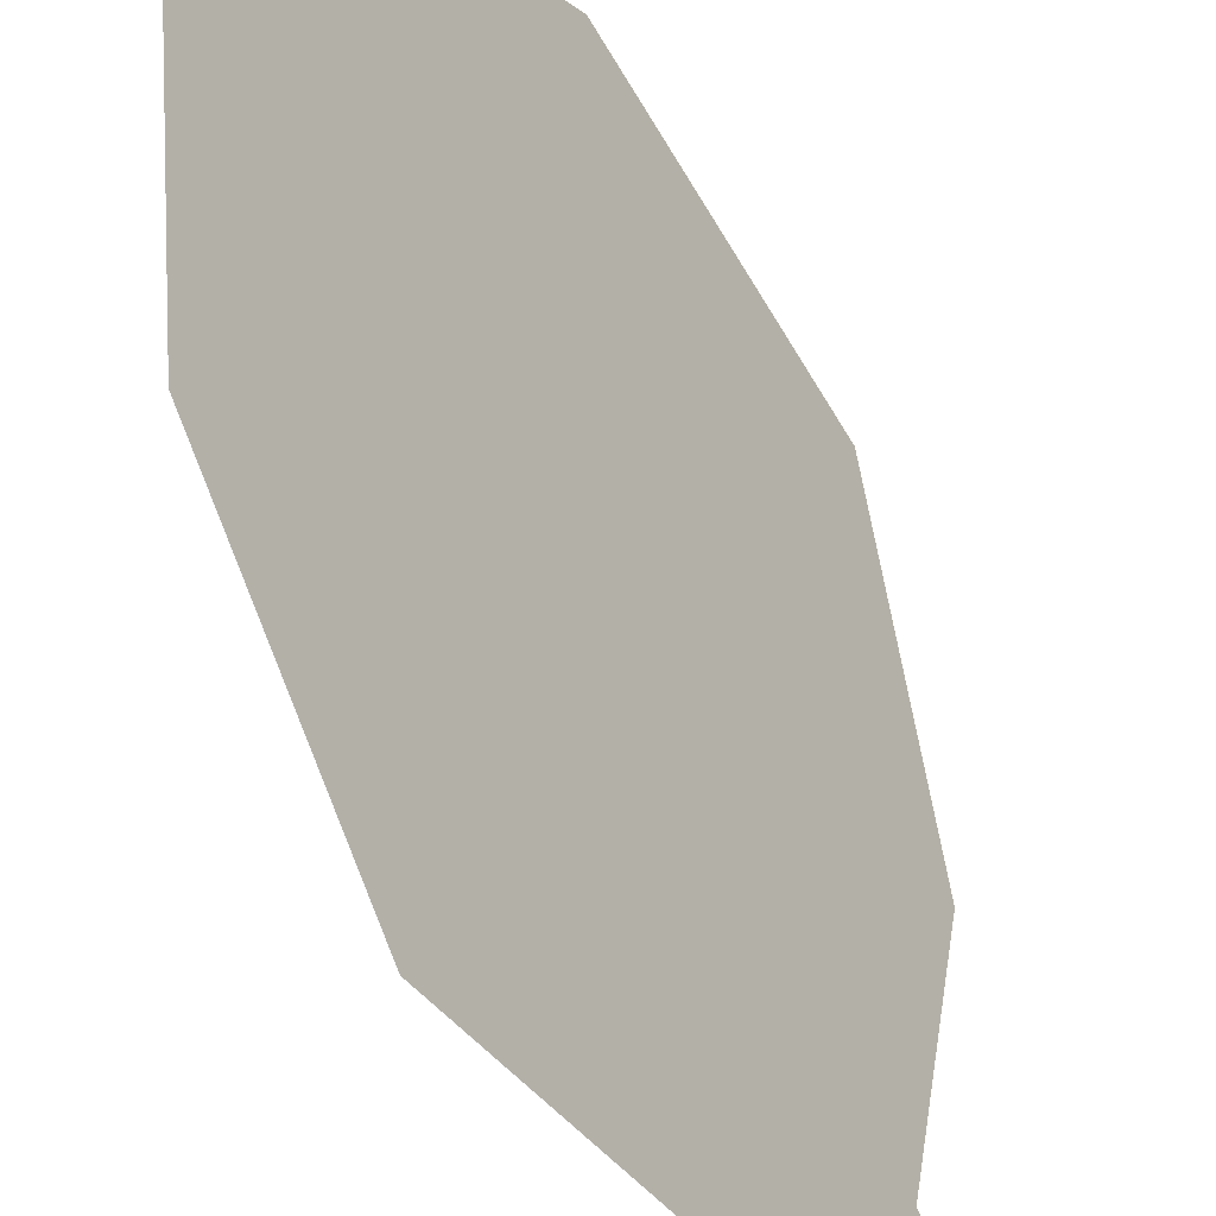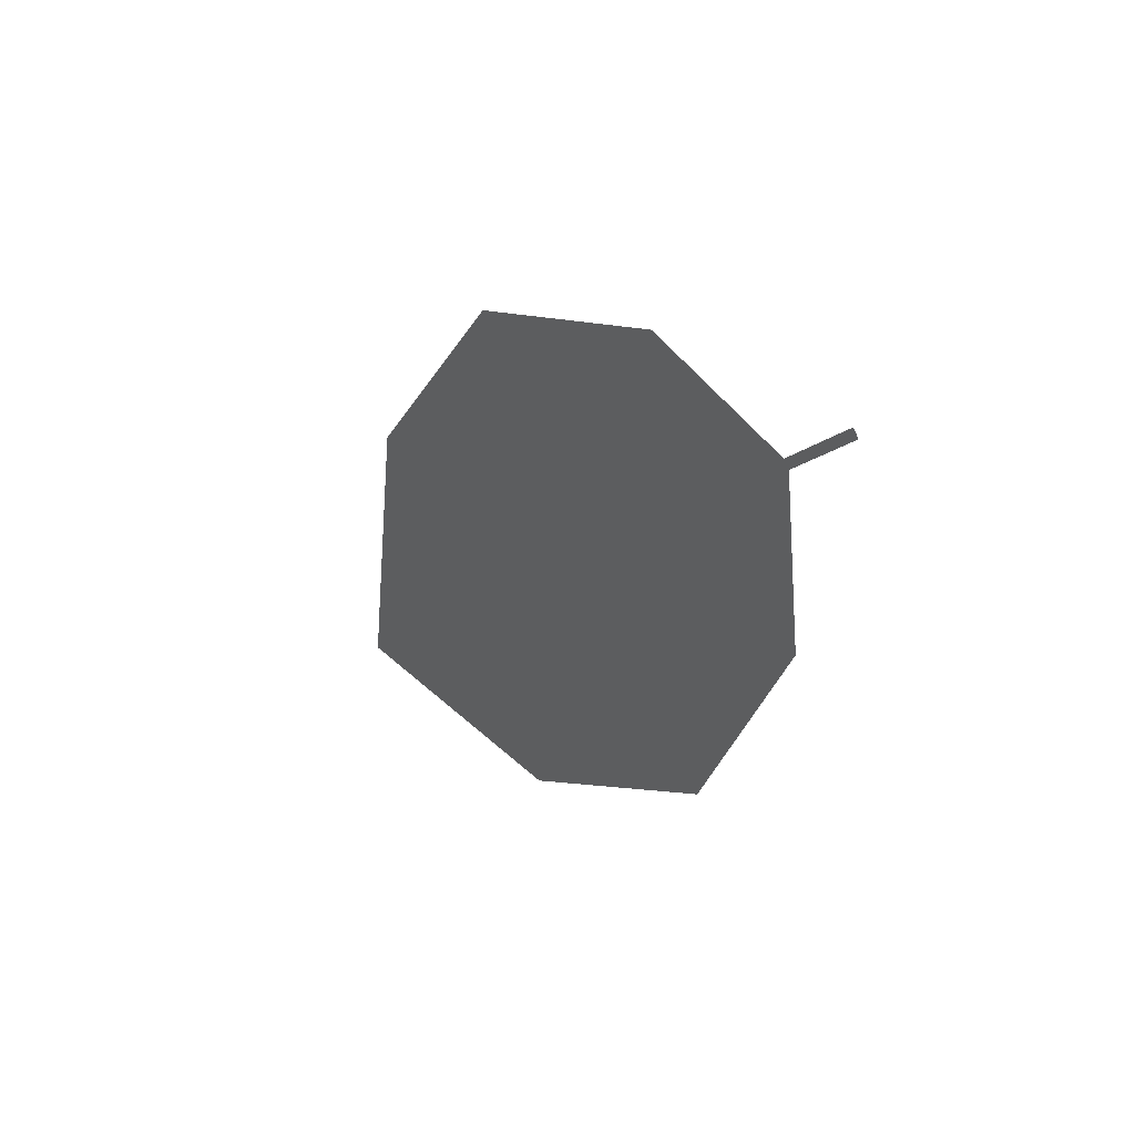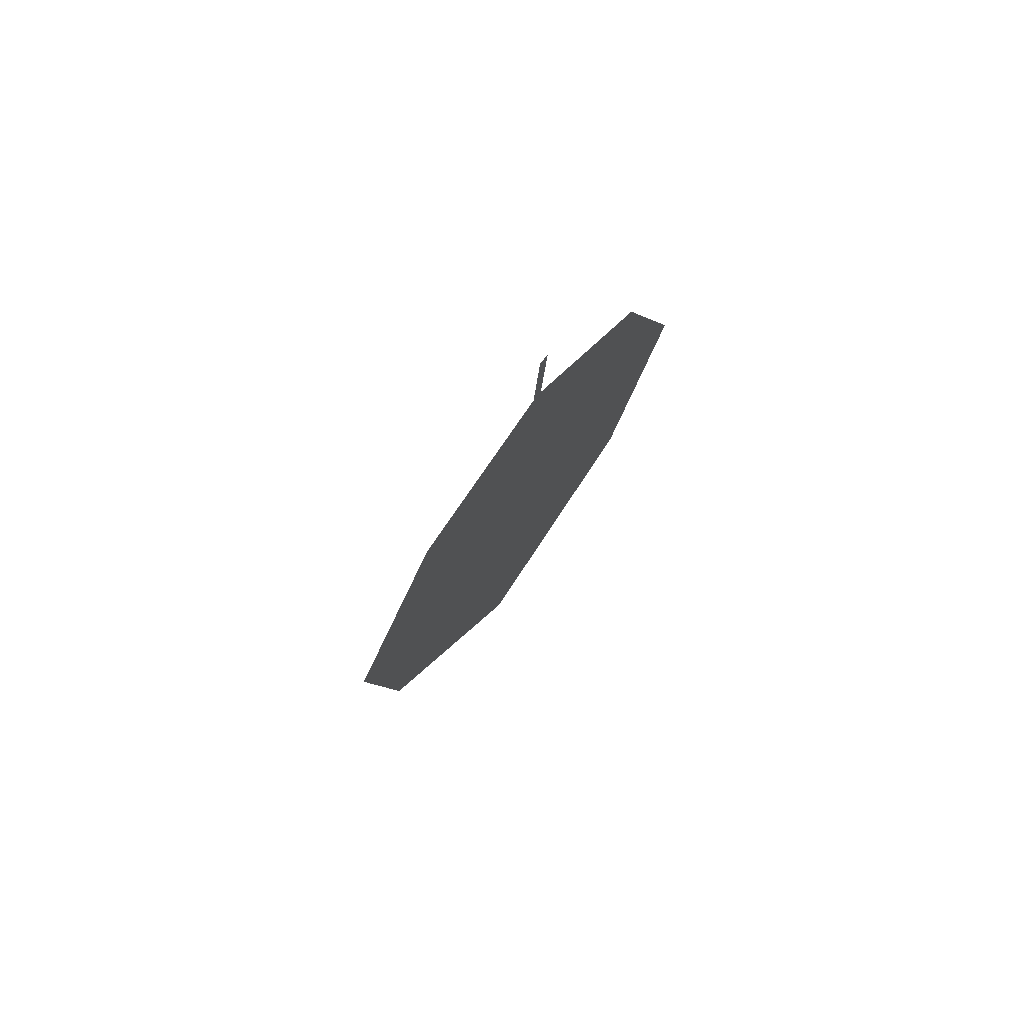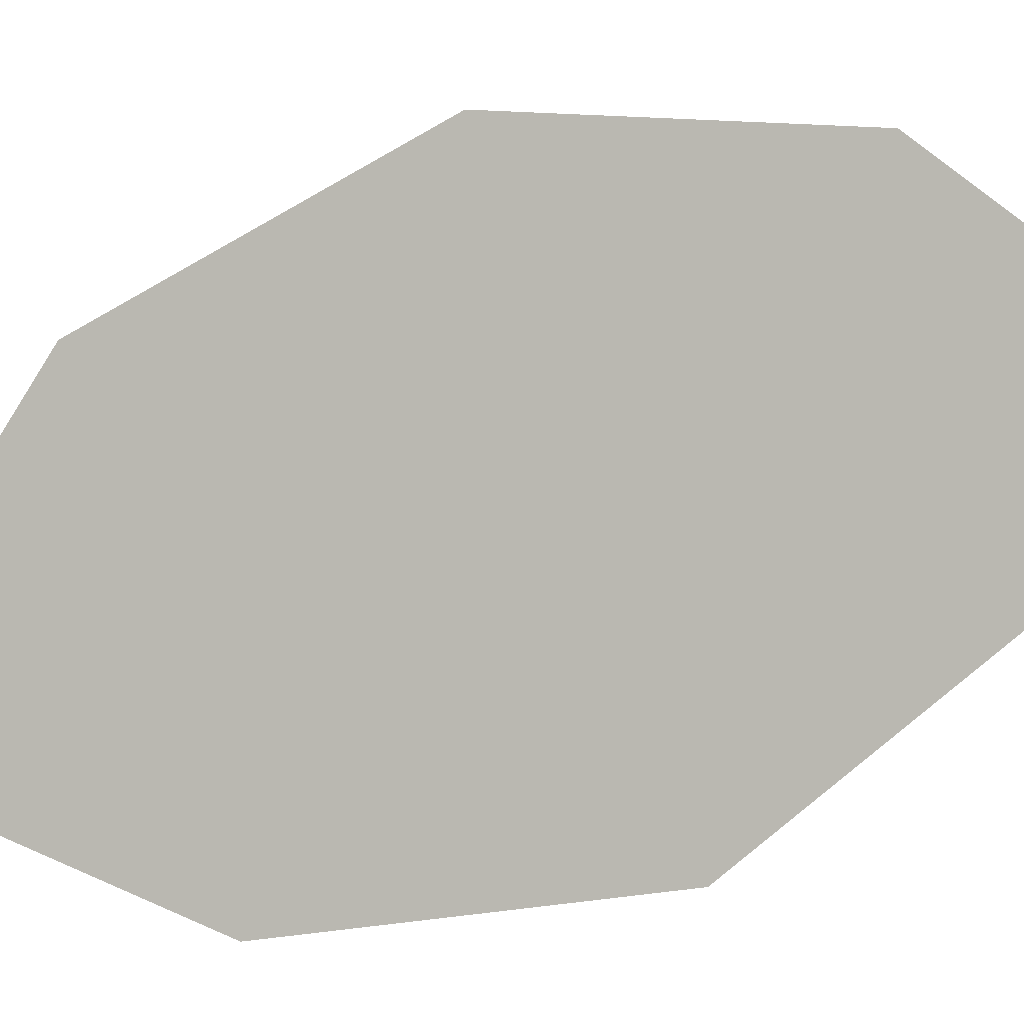
<metadata>
{"format":"obj","ext":"obj","renderer":"f3d","projection":"perspective","resolution":1024,"background":"white","views":[{"elev":-73.8,"azim":-1.7,"up":"+Z"},{"elev":68.6,"azim":4.4,"up":"+Y"},{"elev":48.2,"azim":71.7,"up":"+Y"},{"elev":-35.0,"azim":85.6,"up":"+Z"}]}
</metadata>
<code>
o Leaves.033_leaves.033
v -0.07557 -0.2622 1.259
v -0.08233 -0.2755 1.258
v -0.07628 -0.2617 1.258
v -0.07557 -0.2622 1.259
v -0.08233 -0.2755 1.258
v -0.07628 -0.2617 1.258
v -0.08303 -0.275 1.256
v -0.09999 -0.281 1.237
v -0.1407 -0.3517 1.222
v -0.08303 -0.275 1.256
v -0.09999 -0.281 1.237
v -0.1407 -0.3517 1.222
v -0.1125 -0.3717 1.271
v -0.1239 -0.3093 1.221
v -0.1435 -0.3949 1.243
v -0.1435 -0.3949 1.243
v -0.1125 -0.3717 1.271
v -0.08875 -0.3343 1.282
v -0.07889 -0.296 1.274
v -0.08875 -0.3343 1.282
v -0.07889 -0.296 1.274
v -0.1239 -0.3093 1.221
f 1 2 5 4
f 1 3 10 2
f 3 1 4 6
f 4 5 7 6
f 10 3 6 7
f 11 10 7 8
f 9 22 8 7
f 17 9 7 5
f 12 10 11 14
f 13 2 10 12
f 13 12 15
f 12 14 22 9
f 15 12 9 16
f 13 15 16 17
f 17 16 9
f 5 19 18 17
f 20 13 17 18
f 21 20 18 19
f 2 13 20 21
f 2 21 19 5
f 14 11 8 22

</code>
